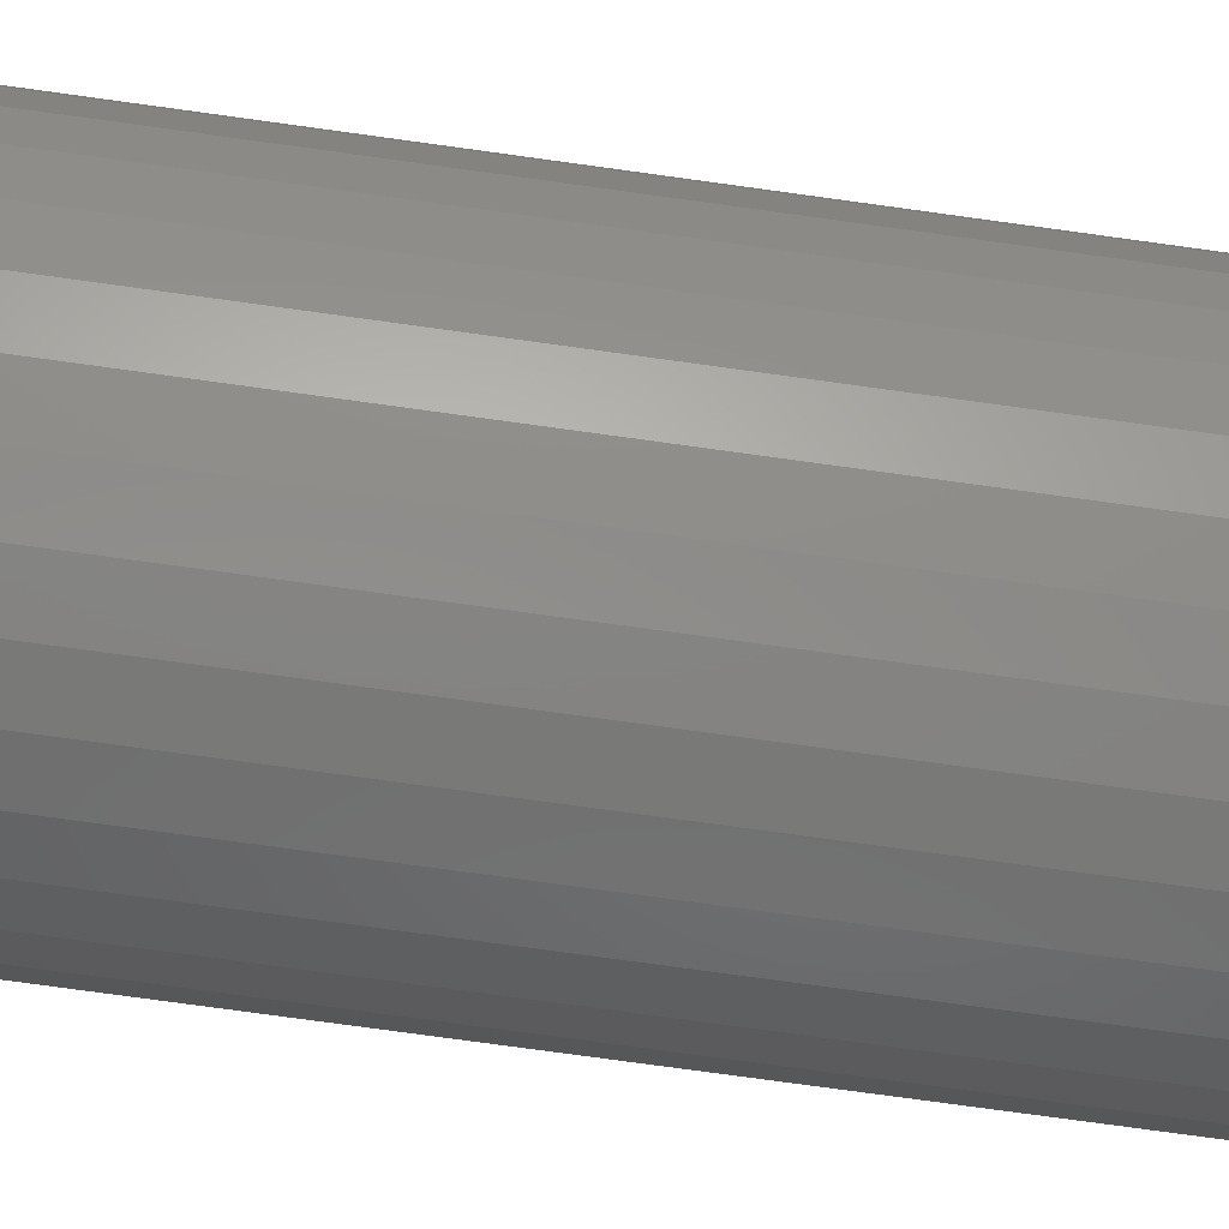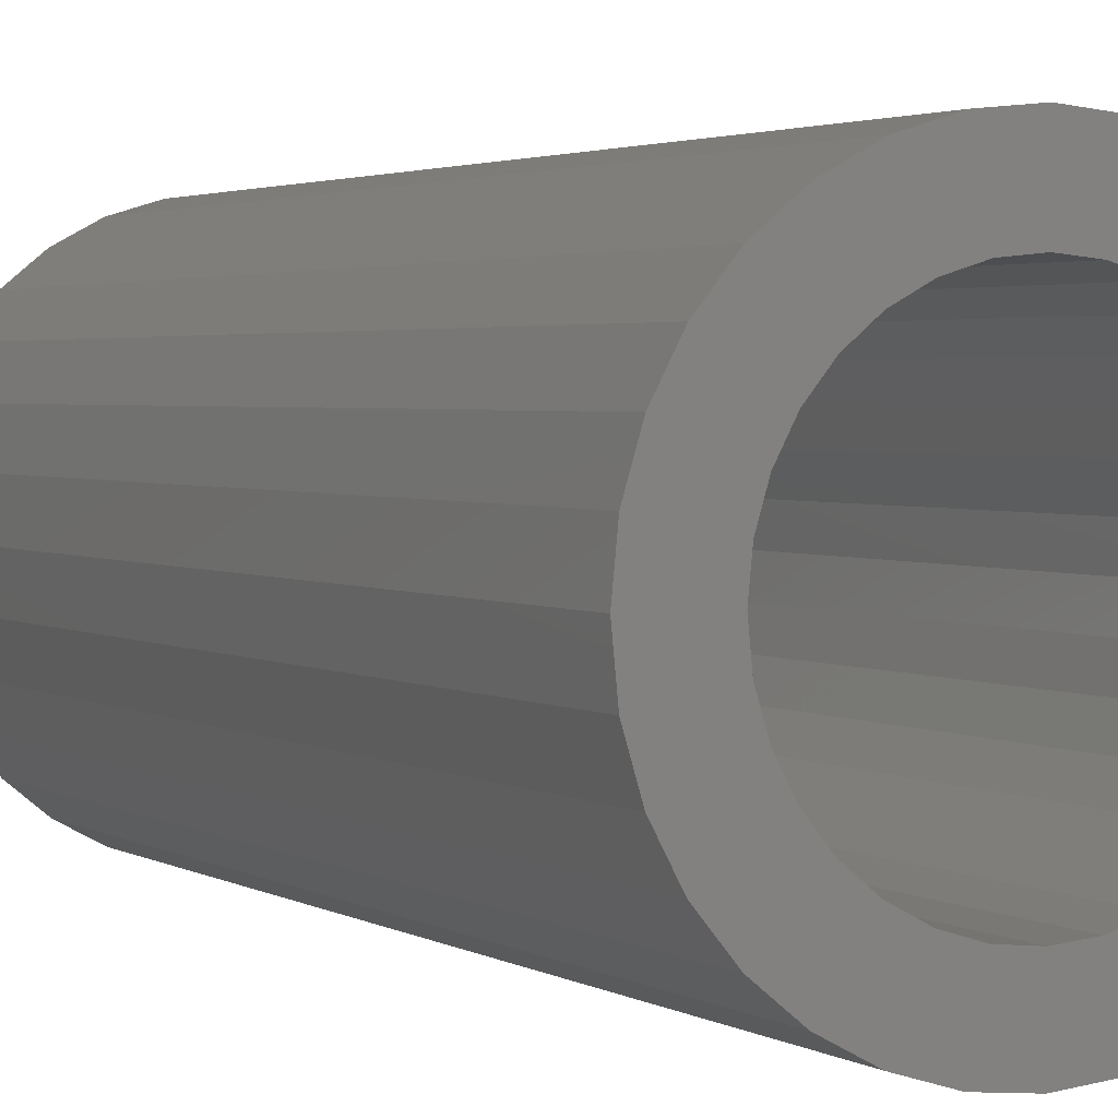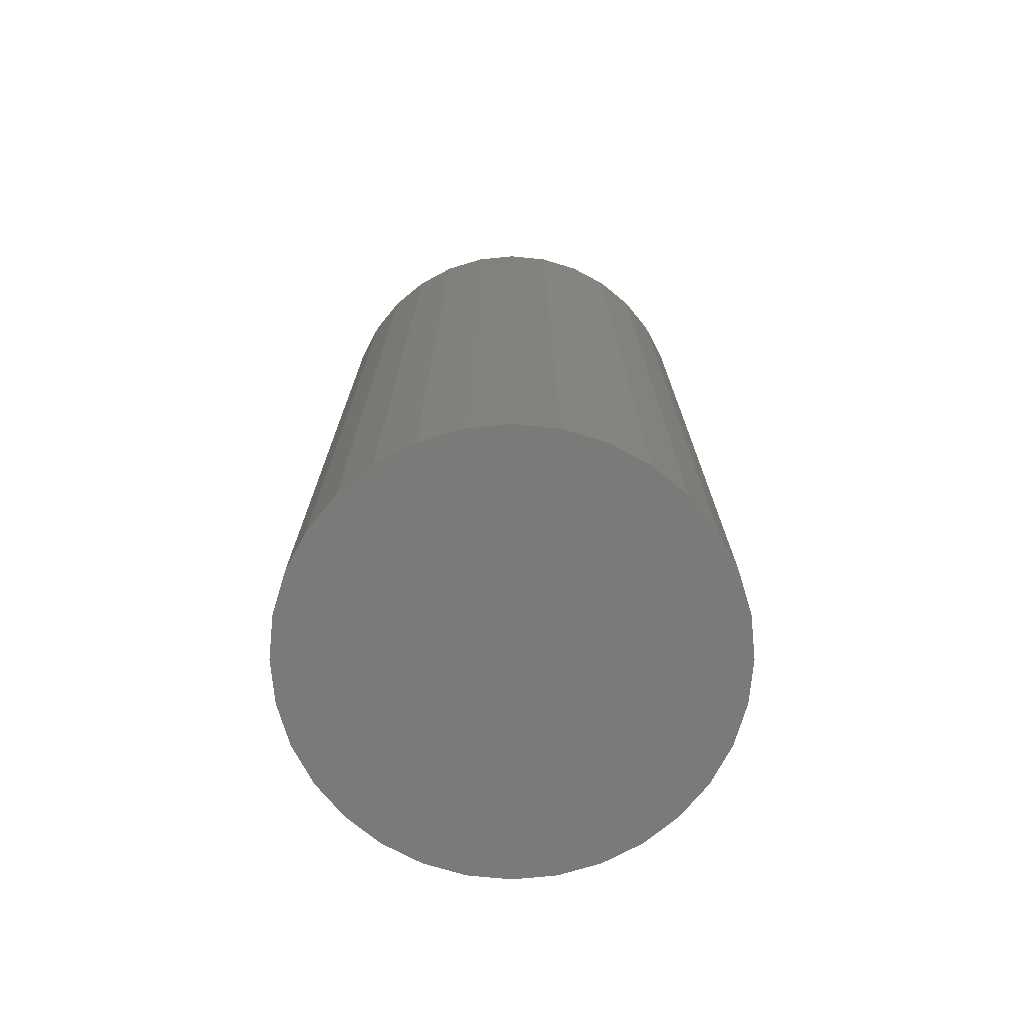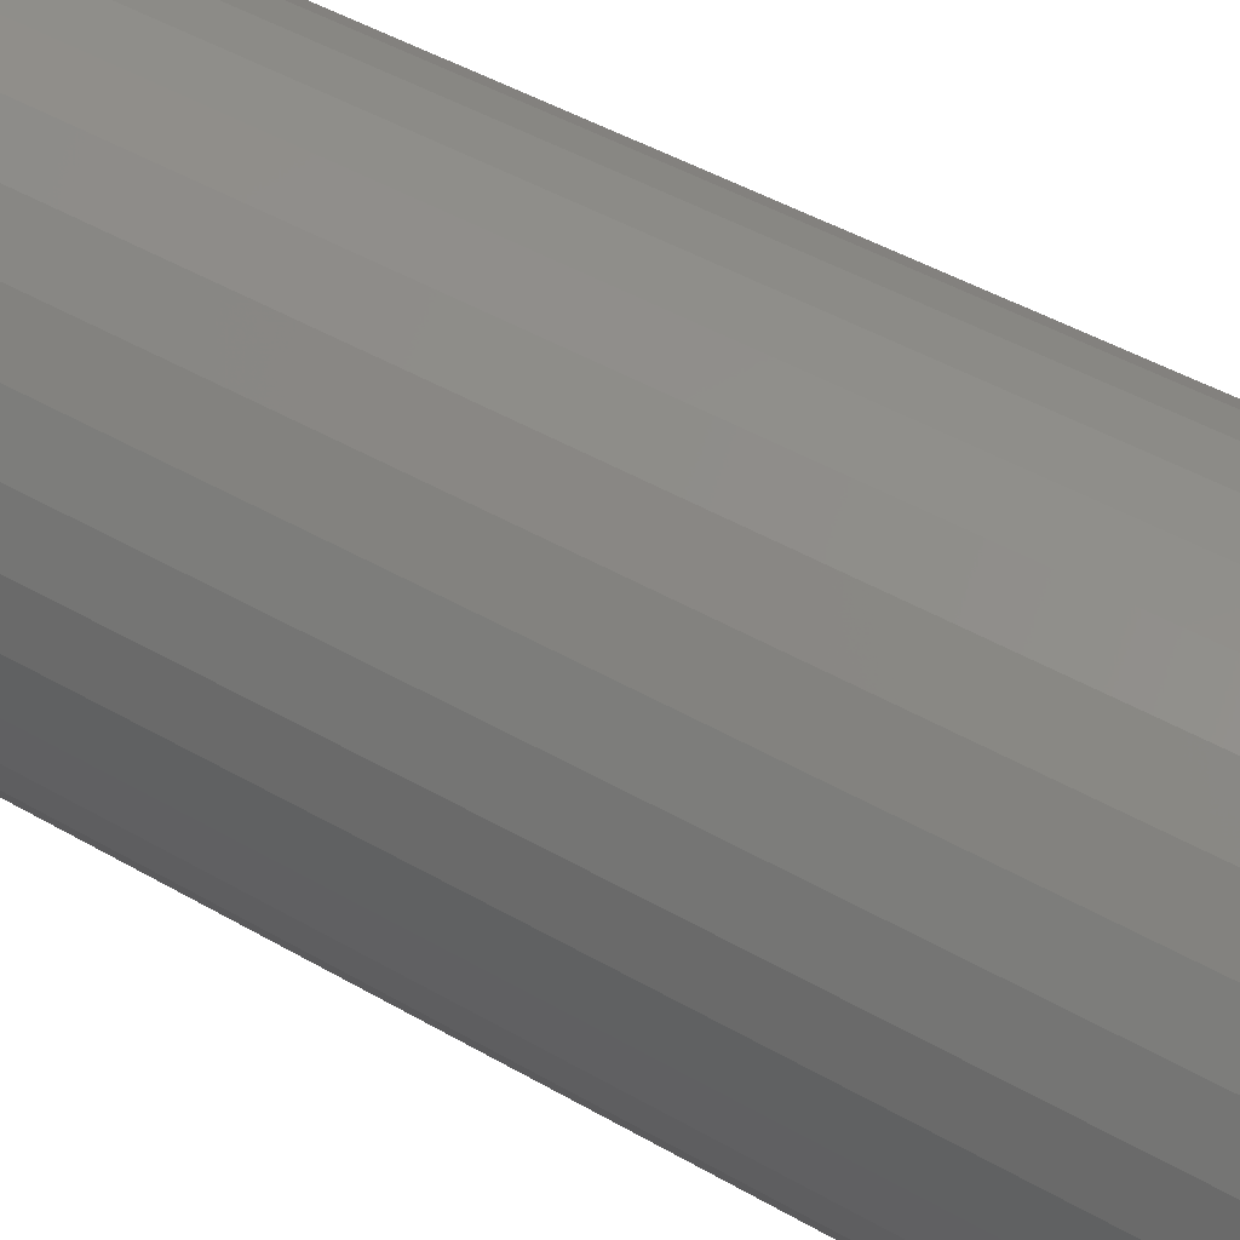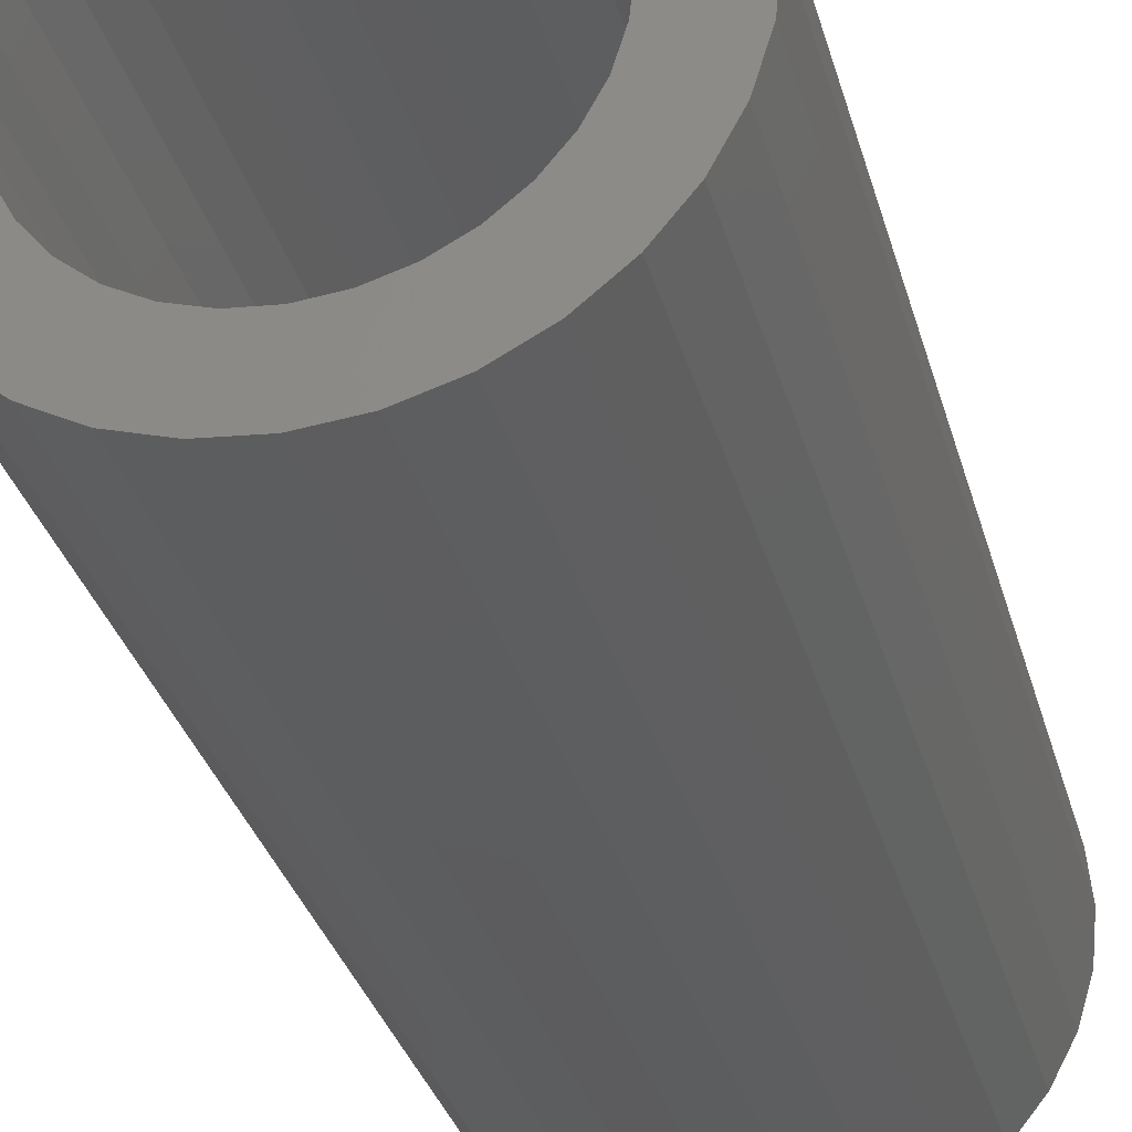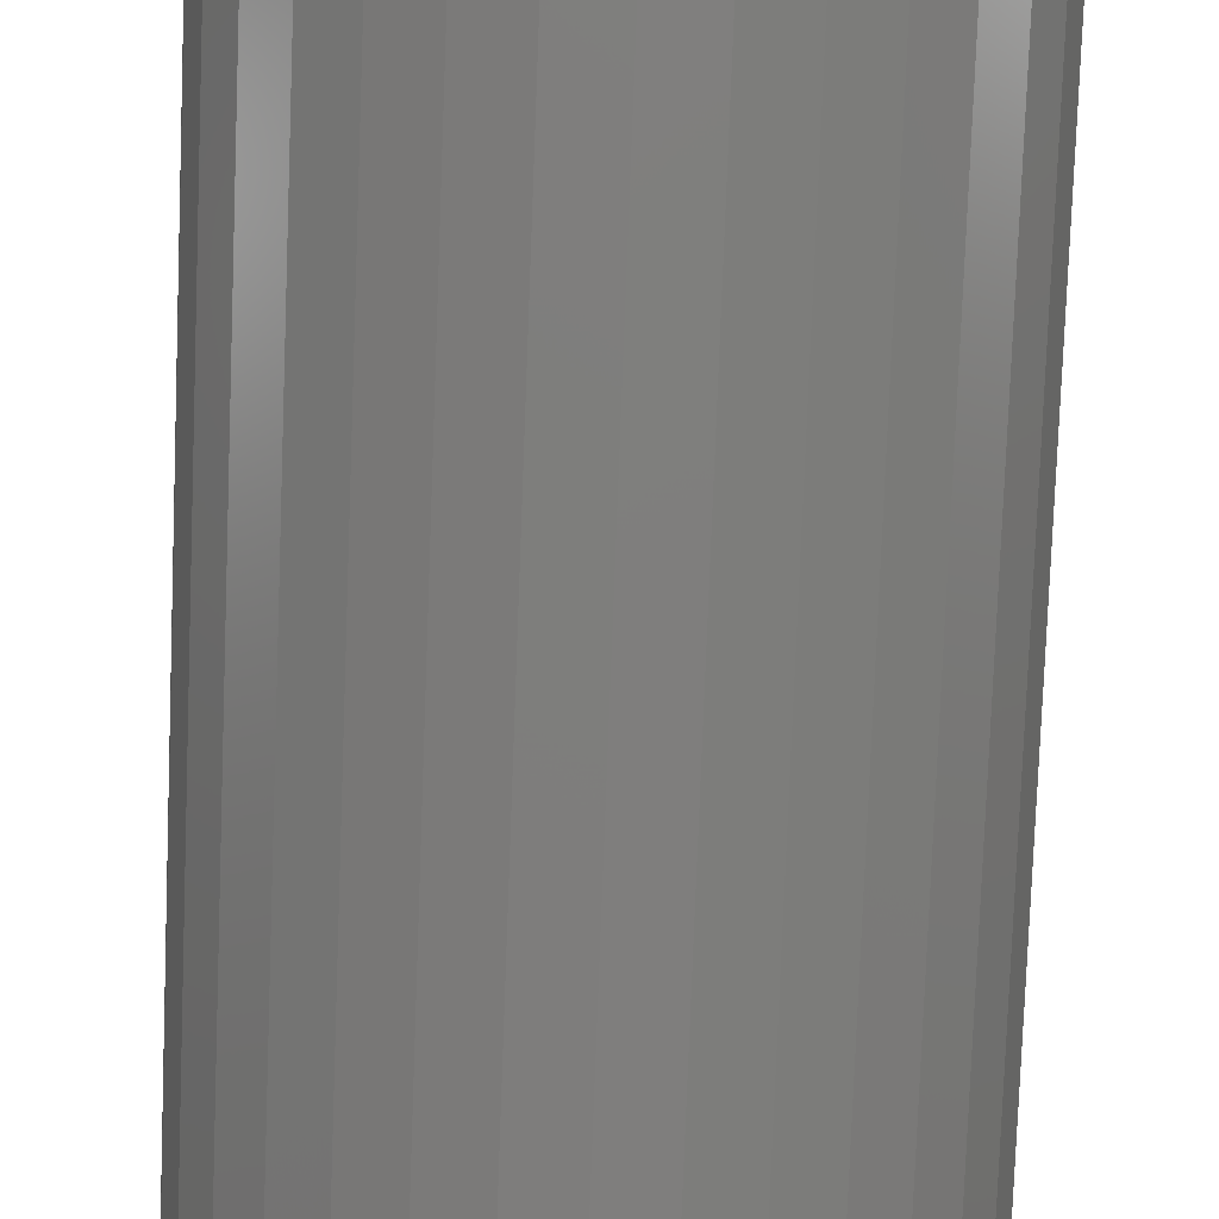
<metadata>
{"format":"stl","ext":"stl","renderer":"f3d","projection":"perspective","resolution":1024,"background":"white","views":[{"elev":-77.5,"azim":-97.8,"up":"+Z"},{"elev":2.5,"azim":152.8,"up":"+Z"},{"elev":-73.6,"azim":22.5,"up":"+Y"},{"elev":46.4,"azim":-56.6,"up":"+Z"},{"elev":-31.8,"azim":-165.5,"up":"+Z"},{"elev":-78.6,"azim":177.8,"up":"+Z"}]}
</metadata>
<code>
# stl→obj: 128 verts, 252 faces
v 0.177 0 0.2961
v 0.1387 0 0.3037
v 0.1822 0 0.3132
v 0.3309 0 0.3428
v 0.3171 0 0.3541
v 0.3748 0 0.3507
v 0.2664 0 0.3695
v 0.1743 0 0.3704
v 0.1941 0 0.3866
v 0.2166 0 0.3986
v 0.241 0 0.406
v 0.2664 0 0.4086
v 0.2919 0 0.406
v 0.3163 0 0.3986
v 0.3388 0 0.3866
v 0.3586 0 0.3704
v 0.2842 0 0.3677
v 0.2487 0 0.3677
v 0.2315 0 0.3625
v 0.2158 0 0.3541
v 0.1581 0 0.3507
v 0.1743 0 0.1862
v 0.1581 0 0.2059
v 0.2158 0 0.2025
v 0.2315 0 0.194
v 0.2487 0 0.1888
v 0.2664 0 0.1871
v 0.1941 0 0.17
v 0.3586 0 0.1862
v 0.3388 0 0.17
v 0.3163 0 0.1579
v 0.2919 0 0.1505
v 0.2664 0 0.148
v 0.241 0 0.1505
v 0.2166 0 0.1579
v 0.3013 0 0.3625
v 0.2842 0 0.1888
v 0.3013 0 0.194
v 0.3171 0 0.2025
v 0.3748 0 0.2059
v 0.202 0 0.3428
v 0.1906 0 0.329
v 0.1461 0 0.3281
v 0.1906 0 0.2276
v 0.1461 0 0.2284
v 0.1822 0 0.2434
v 0.1387 0 0.2529
v 0.177 0 0.2605
v 0.1362 0 0.2783
v 0.1752 0 0.2783
v 0.202 0 0.2138
v 0.3559 0 0.2961
v 0.3507 0 0.3132
v 0.3942 0 0.3037
v 0.3423 0 0.329
v 0.3868 0 0.3281
v 0.3423 0 0.2276
v 0.3507 0 0.2434
v 0.3868 0 0.2284
v 0.3559 0 0.2605
v 0.3942 0 0.2529
v 0.3576 0 0.2783
v 0.3967 0 0.2783
v 0.3309 0 0.2138
v 0.2842 -0.5234 0.1888
v 0.3013 -0.5234 0.194
v 0.3171 -0.5234 0.2025
v 0.3309 -0.5234 0.2138
v 0.3423 -0.5234 0.2276
v 0.3507 -0.5234 0.2434
v 0.3559 -0.5234 0.2605
v 0.3576 -0.5234 0.2783
v 0.2664 -0.5234 0.1871
v 0.2487 -0.5234 0.1888
v 0.2315 -0.5234 0.194
v 0.2158 -0.5234 0.2025
v 0.202 -0.5234 0.2138
v 0.1906 -0.5234 0.2276
v 0.1822 -0.5234 0.2434
v 0.177 -0.5234 0.2605
v 0.1752 -0.5234 0.2783
v 0.2487 -0.5234 0.3677
v 0.2315 -0.5234 0.3625
v 0.2158 -0.5234 0.3541
v 0.202 -0.5234 0.3428
v 0.1906 -0.5234 0.329
v 0.1822 -0.5234 0.3132
v 0.177 -0.5234 0.2961
v 0.2664 -0.5234 0.3695
v 0.2842 -0.5234 0.3677
v 0.3013 -0.5234 0.3625
v 0.3171 -0.5234 0.3541
v 0.3309 -0.5234 0.3428
v 0.3423 -0.5234 0.329
v 0.3507 -0.5234 0.3132
v 0.3559 -0.5234 0.2961
v 0.241 -0.5625 0.406
v 0.2919 -0.5625 0.406
v 0.2664 -0.5625 0.4086
v 0.2166 -0.5625 0.3986
v 0.3163 -0.5625 0.3986
v 0.1941 -0.5625 0.3866
v 0.3388 -0.5625 0.3866
v 0.3388 -0.5625 0.17
v 0.2166 -0.5625 0.1579
v 0.3163 -0.5625 0.1579
v 0.241 -0.5625 0.1505
v 0.2919 -0.5625 0.1505
v 0.2664 -0.5625 0.148
v 0.3586 -0.5625 0.3704
v 0.1743 -0.5625 0.3704
v 0.3748 -0.5625 0.3507
v 0.1581 -0.5625 0.3507
v 0.3868 -0.5625 0.3281
v 0.1461 -0.5625 0.3281
v 0.3942 -0.5625 0.3037
v 0.1387 -0.5625 0.3037
v 0.3967 -0.5625 0.2783
v 0.1362 -0.5625 0.2783
v 0.3942 -0.5625 0.2529
v 0.1387 -0.5625 0.2529
v 0.3868 -0.5625 0.2284
v 0.1461 -0.5625 0.2284
v 0.3748 -0.5625 0.2059
v 0.1581 -0.5625 0.2059
v 0.3586 -0.5625 0.1862
v 0.1743 -0.5625 0.1862
v 0.1941 -0.5625 0.17
f 1 2 3
f 4 5 6
f 7 8 9
f 7 9 10
f 7 10 11
f 7 11 12
f 7 12 13
f 7 13 14
f 7 14 15
f 7 15 16
f 7 16 17
f 8 7 18
f 8 18 19
f 8 19 20
f 8 20 21
f 22 23 24
f 22 24 25
f 22 25 26
f 22 26 27
f 22 27 28
f 27 29 30
f 27 30 31
f 27 31 32
f 27 32 33
f 27 33 34
f 27 34 35
f 27 35 28
f 16 6 5
f 16 5 36
f 16 36 17
f 29 27 37
f 29 37 38
f 29 38 39
f 29 39 40
f 20 41 21
f 21 41 42
f 21 42 43
f 43 42 3
f 43 3 2
f 44 45 46
f 46 45 47
f 46 47 48
f 48 47 49
f 48 49 50
f 50 49 2
f 50 2 1
f 24 23 51
f 51 23 45
f 51 45 44
f 52 53 54
f 54 53 55
f 54 55 56
f 56 55 4
f 56 4 6
f 57 58 59
f 59 58 60
f 59 60 61
f 61 60 62
f 61 62 63
f 63 62 52
f 63 52 54
f 39 64 40
f 40 64 57
f 40 57 59
f 27 65 37
f 37 65 66
f 37 66 38
f 38 66 67
f 38 67 39
f 39 67 68
f 39 68 64
f 64 68 69
f 64 69 57
f 57 69 70
f 57 70 58
f 58 70 71
f 58 71 60
f 60 71 72
f 60 72 62
f 65 27 73
f 73 27 26
f 73 26 74
f 74 26 25
f 74 25 75
f 75 25 24
f 75 24 76
f 76 24 51
f 76 51 77
f 77 51 44
f 77 44 78
f 78 44 46
f 78 46 79
f 79 46 48
f 79 48 80
f 80 48 50
f 80 50 81
f 7 82 18
f 18 82 83
f 18 83 19
f 19 83 84
f 19 84 20
f 20 84 85
f 20 85 41
f 41 85 86
f 41 86 42
f 42 86 87
f 42 87 3
f 3 87 88
f 3 88 1
f 1 88 81
f 1 81 50
f 82 7 89
f 89 7 17
f 89 17 90
f 90 17 36
f 90 36 91
f 91 36 5
f 91 5 92
f 92 5 4
f 92 4 93
f 93 4 55
f 93 55 94
f 94 55 53
f 94 53 95
f 95 53 52
f 95 52 96
f 96 52 62
f 96 62 72
f 89 90 82
f 83 82 90
f 91 83 90
f 84 83 91
f 92 84 91
f 85 84 92
f 93 85 92
f 67 76 68
f 75 76 67
f 66 75 67
f 74 75 66
f 65 74 66
f 73 74 65
f 76 77 68
f 68 77 78
f 68 78 69
f 69 78 79
f 69 79 70
f 70 79 80
f 70 80 71
f 71 80 81
f 71 81 72
f 72 81 88
f 72 88 96
f 96 88 87
f 96 87 95
f 95 87 86
f 95 86 94
f 94 86 85
f 94 85 93
f 97 98 99
f 98 97 100
f 98 100 101
f 101 100 102
f 101 102 103
f 104 105 106
f 106 105 107
f 106 107 108
f 108 107 109
f 103 102 110
f 110 102 111
f 110 111 112
f 112 111 113
f 112 113 114
f 114 113 115
f 114 115 116
f 116 115 117
f 116 117 118
f 118 117 119
f 118 119 120
f 120 119 121
f 120 121 122
f 122 121 123
f 122 123 124
f 124 123 125
f 124 125 126
f 126 125 127
f 126 127 104
f 104 127 128
f 104 128 105
f 63 118 61
f 61 118 120
f 61 120 59
f 59 120 122
f 59 122 40
f 40 122 124
f 40 124 29
f 29 124 126
f 29 126 30
f 30 126 104
f 30 104 31
f 31 104 106
f 31 106 32
f 32 106 108
f 32 108 33
f 33 108 109
f 33 109 34
f 34 109 107
f 34 107 35
f 35 107 105
f 35 105 28
f 28 105 128
f 28 128 22
f 22 128 127
f 22 127 23
f 23 127 125
f 23 125 45
f 45 125 123
f 45 123 47
f 47 123 121
f 47 121 49
f 49 121 119
f 49 119 2
f 2 119 117
f 2 117 43
f 43 117 115
f 43 115 21
f 21 115 113
f 21 113 8
f 8 113 111
f 8 111 9
f 9 111 102
f 9 102 10
f 10 102 100
f 10 100 11
f 11 100 97
f 11 97 12
f 12 97 99
f 12 99 13
f 13 99 98
f 13 98 14
f 14 98 101
f 14 101 15
f 15 101 103
f 15 103 16
f 16 103 110
f 16 110 6
f 6 110 112
f 6 112 56
f 56 112 114
f 56 114 54
f 54 114 116
f 54 116 63
f 63 116 118

</code>
